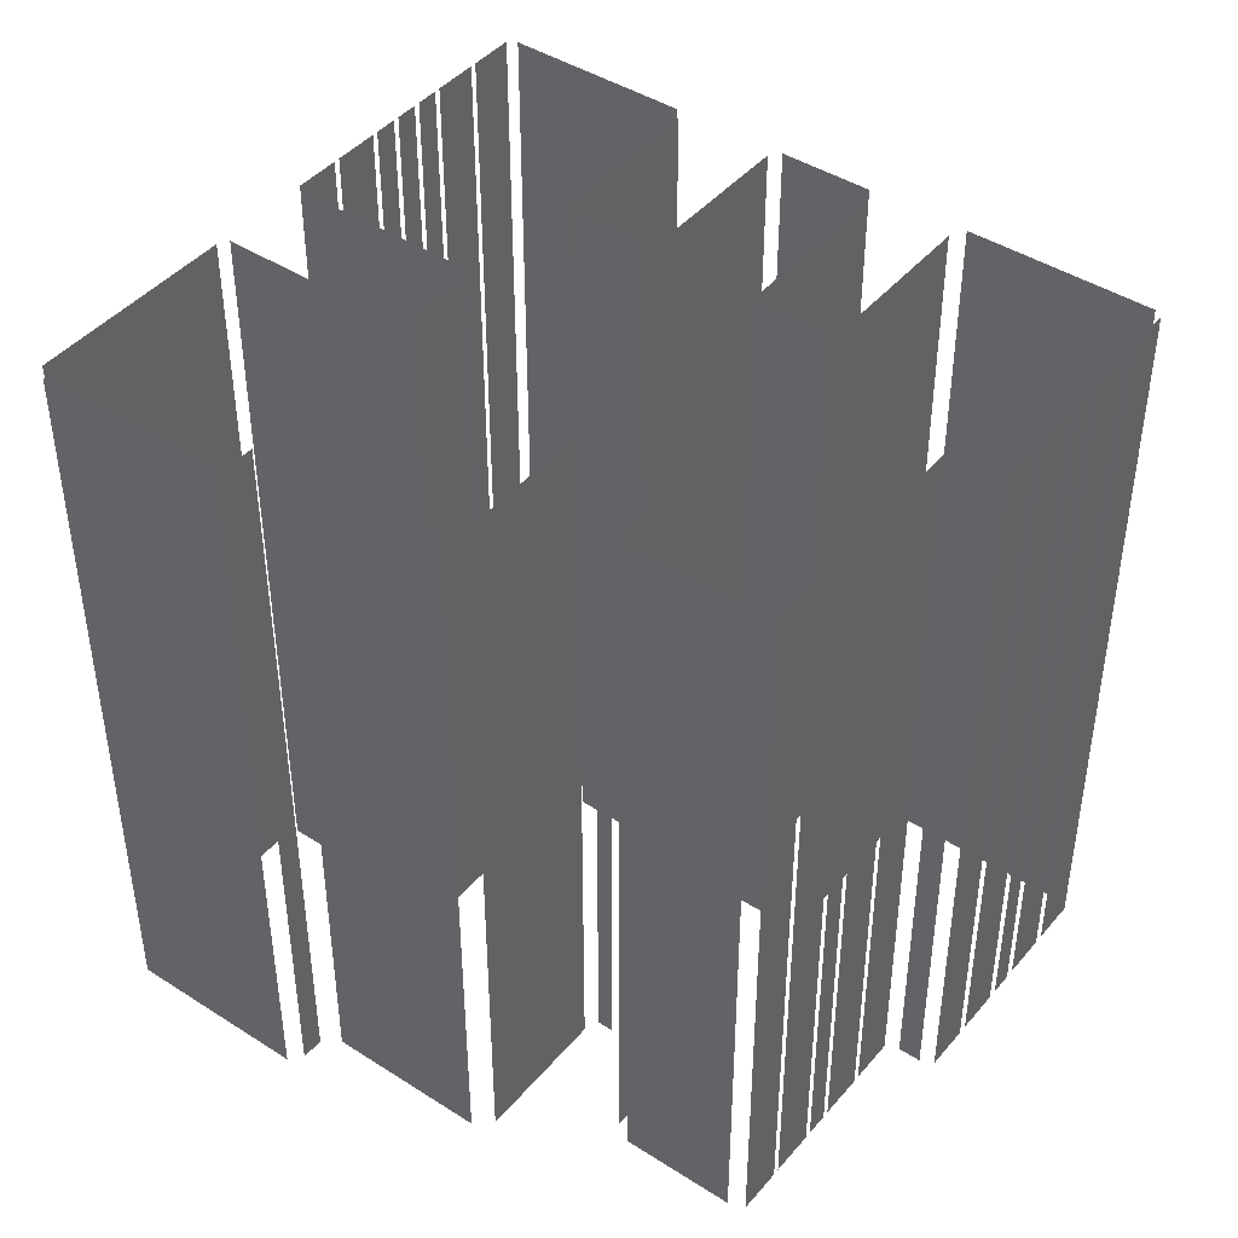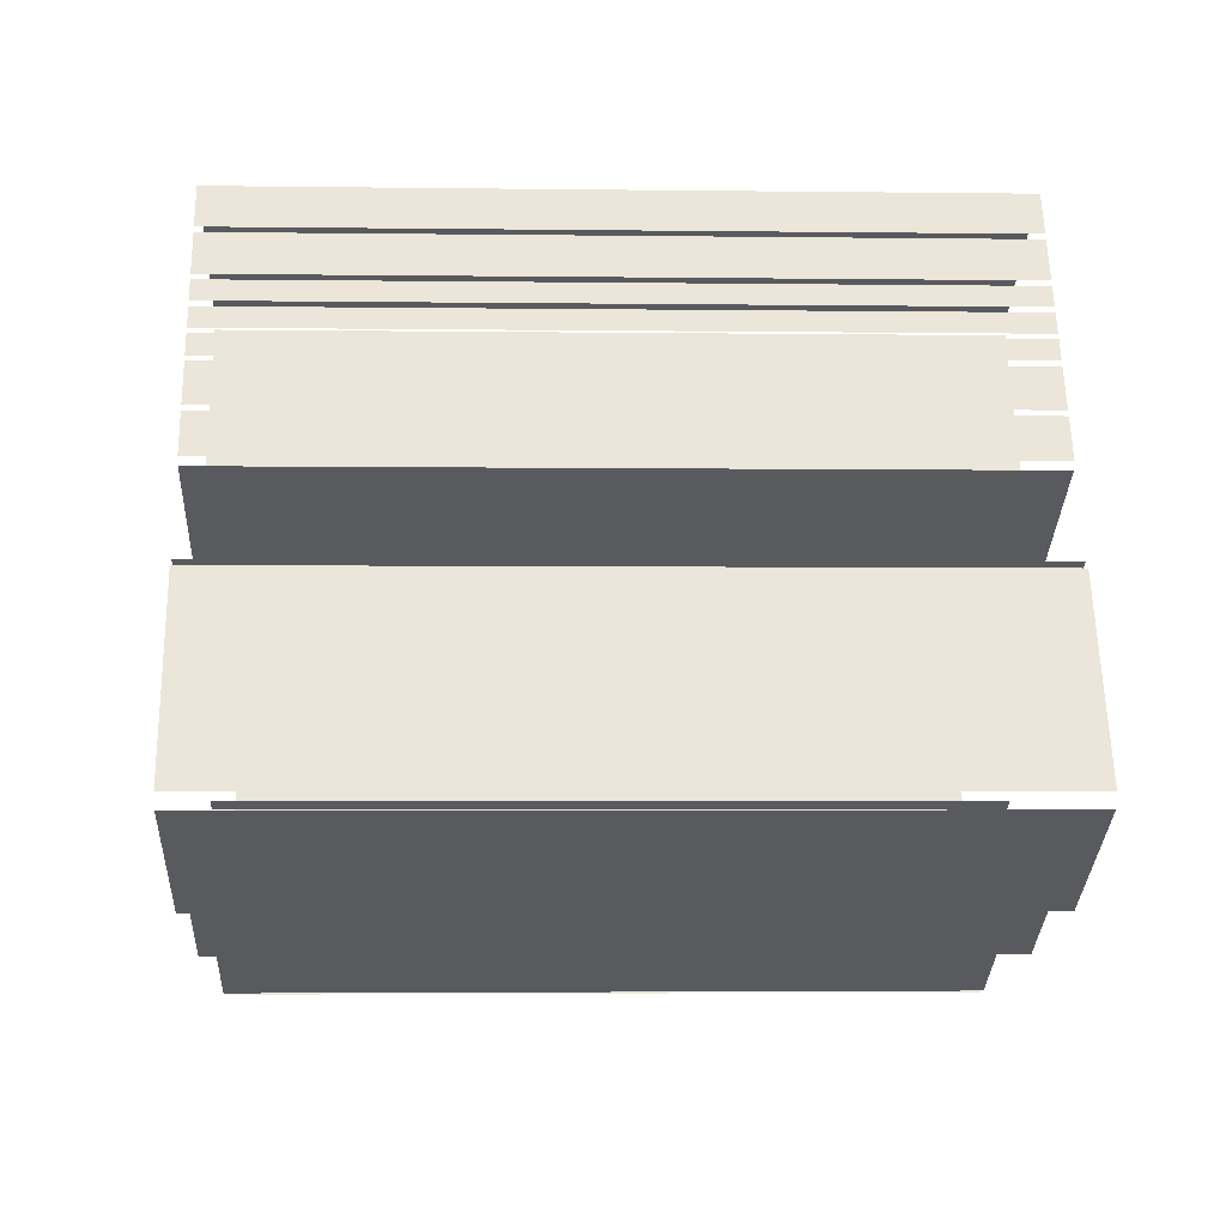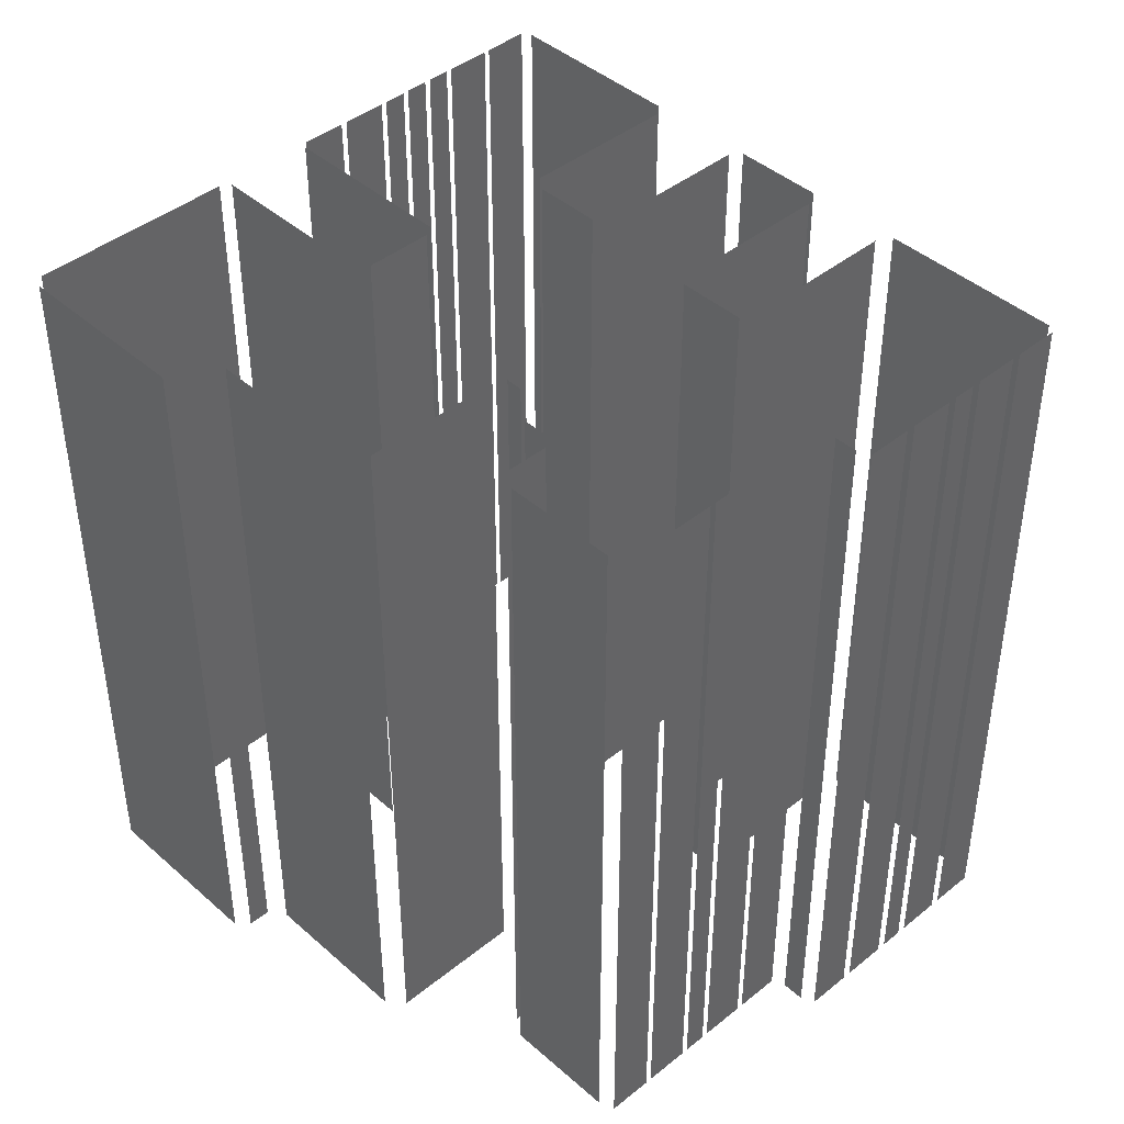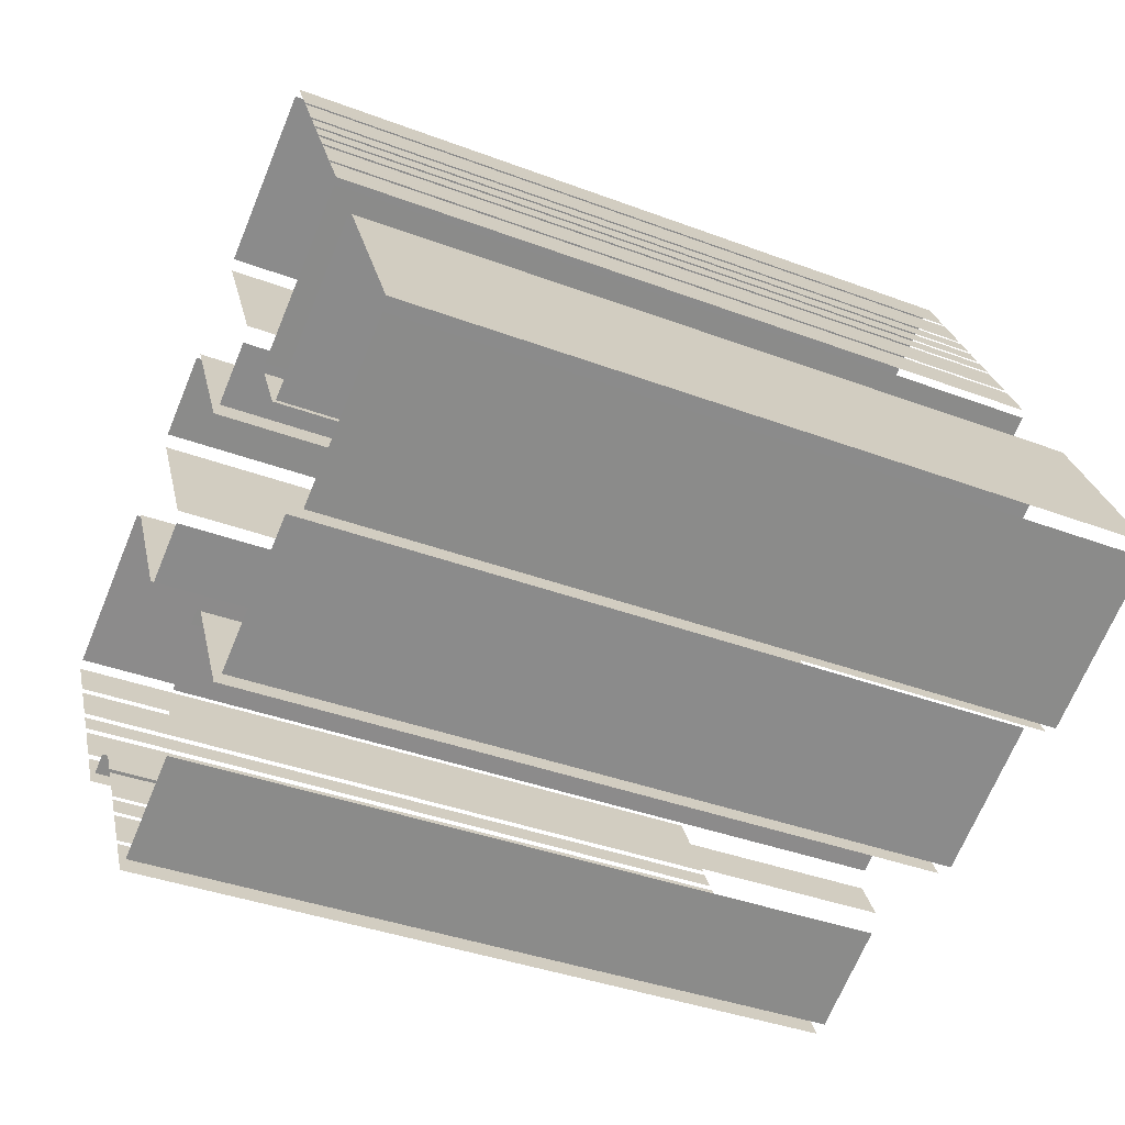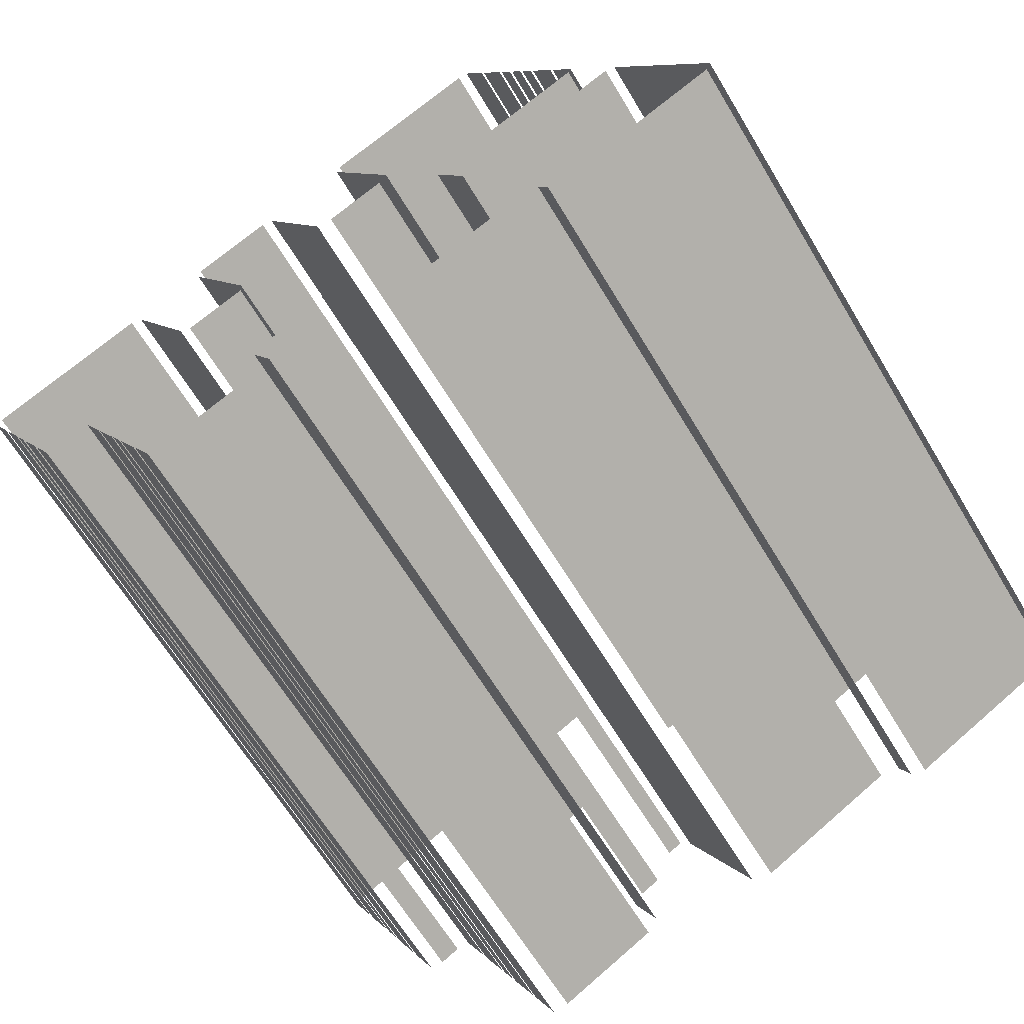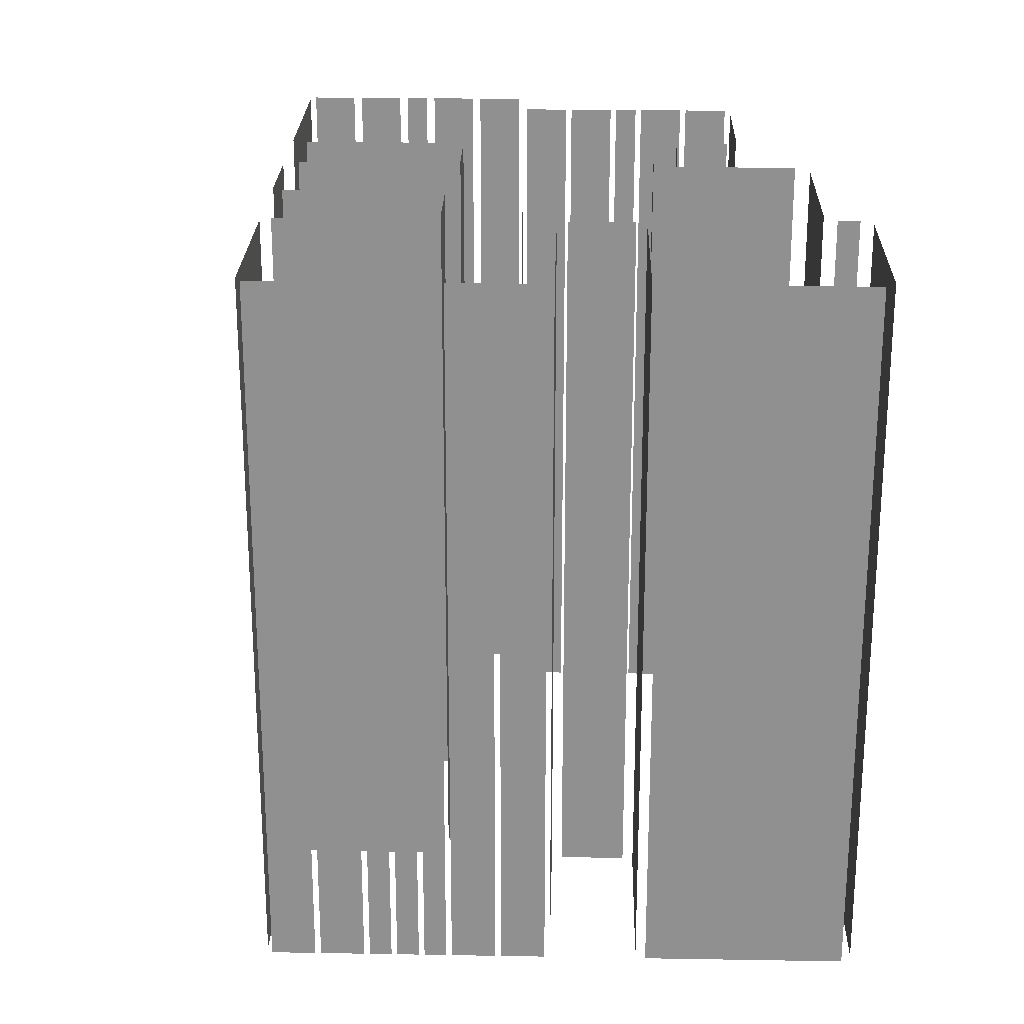
<metadata>
{"format":"obj","ext":"obj","renderer":"f3d","projection":"perspective","resolution":1024,"background":"white","views":[{"elev":43.7,"azim":8.8,"up":"+Z"},{"elev":-3.3,"azim":-92.6,"up":"+Y"},{"elev":42.9,"azim":18.0,"up":"+Z"},{"elev":-37.8,"azim":-115.7,"up":"+Y"},{"elev":-65.1,"azim":-148.9,"up":"+Y"},{"elev":24.0,"azim":-116.6,"up":"+Z"}]}
</metadata>
<code>
o geometryt000010000010000110010110000110000110100000000100st36
v 419.9 -109.5 113.8
v 411.2 -104.8 67.35
v 421.3 -110.2 67.35
v 411.2 -104.8 113.8
v 421.3 -110.2 113.8
v 417 -92.64 67.35
v 410.9 -104 67.35
v 410.9 -104 113.8
v 417 -92.64 113.8
v 427.7 -97.66 67.35
v 417.6 -92.26 67.35
v 417.6 -92.26 113.8
v 427.7 -97.66 113.8
v 421.4 -84.29 67.35
v 420.1 -86.81 67.35
v 420.1 -86.81 113.8
v 421.4 -84.29 113.8
v 423 -81.45 113.8
v 423 -81.45 67.35
v 421.6 -83.96 67.35
v 421.6 -83.96 113.8
v 423.8 -79.86 113.8
v 423.8 -79.86 67.35
v 423.1 -81.12 67.35
v 423.1 -81.12 113.8
v 424.7 -78.28 67.35
v 424 -79.53 67.35
v 424 -79.53 113.8
v 424.7 -78.28 113.8
v 425.5 -76.69 113.8
v 425.5 -76.69 67.35
v 424.9 -77.95 67.35
v 424.9 -77.95 113.8
v 427 -73.85 113.8
v 427 -73.85 67.35
v 425.7 -76.36 67.35
v 425.7 -76.36 113.8
v 428.6 -71 67.35
v 427.2 -73.52 67.35
v 427.2 -73.52 113.8
v 428.6 -71 113.8
v 420.3 -87.29 67.35
v 430.3 -92.68 67.35
v 430.3 -92.68 113.8
v 420.3 -87.29 113.8
v 422.2 -109.9 113.8
v 422.2 -109.9 67.35
v 422.9 -108.6 67.35
v 422.9 -108.6 113.8
v 424.2 -108.4 113.8
v 424.2 -108.4 67.35
v 433 -113.1 67.35
v 433 -113.1 113.8
v 430.3 -93.47 113.8
v 430.3 -93.47 67.35
v 428.3 -97.24 67.35
v 428.3 -97.24 113.8
v 439.3 -76.36 67.35
v 429.2 -70.97 67.35
v 429.2 -70.97 113.8
v 439.3 -76.36 113.8
v 434.3 -112.8 67.35
v 438.4 -105.3 67.35
v 438.4 -105.3 113.8
v 434.3 -112.8 113.8
v 434.8 -86 67.35
v 439.5 -77.21 67.35
v 439.5 -77.21 113.8
v 434.8 -86 113.8
v 439 -89.02 113.8
v 439 -89.02 67.35
v 435.2 -87 67.35
v 435.2 -87 113.8
v 439.1 -104.6 67.35
v 440 -105.1 67.35
v 440 -105.1 113.8
v 439.1 -104.6 113.8
v 444.8 -80.07 67.35
v 440.1 -88.87 67.35
v 440.1 -88.87 113.8
v 444.8 -80.07 113.8
v 441.1 -107.6 67.35
v 442.4 -108.3 67.35
v 442.4 -108.3 113.8
v 441.1 -107.6 113.8
v 442.9 -109.3 67.35
v 441.5 -111.8 67.35
v 441.5 -111.8 113.8
v 442.9 -109.3 113.8
v 442.1 -113 113.8
v 442.1 -113 67.35
v 448.4 -116.3 67.35
v 448.4 -116.3 113.8
v 450.6 -82.45 113.8
v 450.6 -82.45 67.35
v 445.6 -79.76 67.35
v 445.6 -79.76 113.8
v 449.6 -95.44 67.35
v 445.9 -93.42 67.35
v 445.9 -93.42 113.8
v 449.6 -95.44 113.8
v 445.9 -92.36 67.35
v 450.7 -83.56 67.35
v 450.7 -83.56 113.8
v 445.9 -92.36 113.8
v 449.5 -116.5 67.35
v 450.8 -114 67.35
v 450.8 -114 113.8
v 449.5 -116.5 113.8
v 451 -113.6 113.8
v 451 -113.6 67.35
v 452.3 -111.1 67.35
v 452.3 -111.1 113.8
v 452.5 -110.8 113.8
v 452.5 -110.8 67.35
v 453.2 -109.5 67.35
v 453.2 -109.5 113.8
v 453.4 -109.2 67.35
v 454.7 -106.7 67.35
v 454.7 -106.7 113.8
v 453.4 -109.2 113.8
v 454.9 -106.3 67.35
v 456.3 -103.8 67.35
v 456.3 -103.8 113.8
v 454.9 -106.3 113.8
v 455.2 -85.99 67.35
v 450.5 -94.79 67.35
v 450.5 -94.79 113.8
v 455.2 -85.99 113.8
v 466.2 -90.78 113.8
v 466.2 -90.78 67.35
v 456.1 -85.38 67.35
v 456.1 -85.38 113.8
v 457.2 -103.9 67.35
v 458.4 -104.5 67.35
v 458.4 -104.5 113.8
v 457.2 -103.9 113.8
v 459.3 -104.6 67.35
v 460.7 -102.1 67.35
v 460.7 -102.1 113.8
v 459.3 -104.6 113.8
v 460.9 -101.6 67.35
v 462.3 -99.1 67.35
v 462.3 -99.1 113.8
v 460.9 -101.6 113.8
v 462.5 -98.6 67.35
v 463.2 -97.35 67.35
v 463.2 -97.35 113.8
v 462.5 -98.6 113.8
v 463.5 -96.85 113.8
v 463.5 -96.85 67.35
v 464.8 -94.34 67.35
v 464.8 -94.34 113.8
v 465.1 -93.84 67.35
v 466.4 -91.33 67.35
v 466.4 -91.33 113.8
v 465.1 -93.84 113.8
f 1 2 3
f 4 2 1
f 1 3 5
f 6 7 8
f 9 6 8
f 10 11 12
f 13 10 12
f 14 15 16
f 17 14 16
f 18 19 20
f 18 20 21
f 22 23 24
f 22 24 25
f 26 27 28
f 29 26 28
f 30 31 32
f 30 32 33
f 34 35 36
f 34 36 37
f 38 39 40
f 41 38 40
f 42 43 44
f 45 42 44
f 46 47 48
f 46 48 49
f 50 51 52
f 50 52 53
f 54 55 56
f 54 56 57
f 58 59 60
f 61 58 60
f 62 63 64
f 65 62 64
f 70 71 72
f 70 72 73
f 74 75 76
f 77 74 76
f 78 79 80
f 81 78 80
f 82 83 84
f 85 82 84
f 86 87 88
f 89 86 88
f 90 91 92
f 90 92 93
f 94 95 96
f 94 96 97
f 98 99 100
f 101 98 100
f 102 103 104
f 105 102 104
f 106 107 108
f 109 106 108
f 110 111 112
f 110 112 113
f 114 115 116
f 114 116 117
f 118 119 120
f 121 118 120
f 122 123 124
f 125 122 124
f 126 127 128
f 129 126 128
f 130 131 132
f 130 132 133
f 134 135 136
f 137 134 136
f 138 139 140
f 141 138 140
f 142 143 144
f 145 142 144
f 146 147 148
f 149 146 148
f 150 151 152
f 150 152 153
f 154 155 156
f 157 154 156
f 66 67 68
f 69 66 68

</code>
